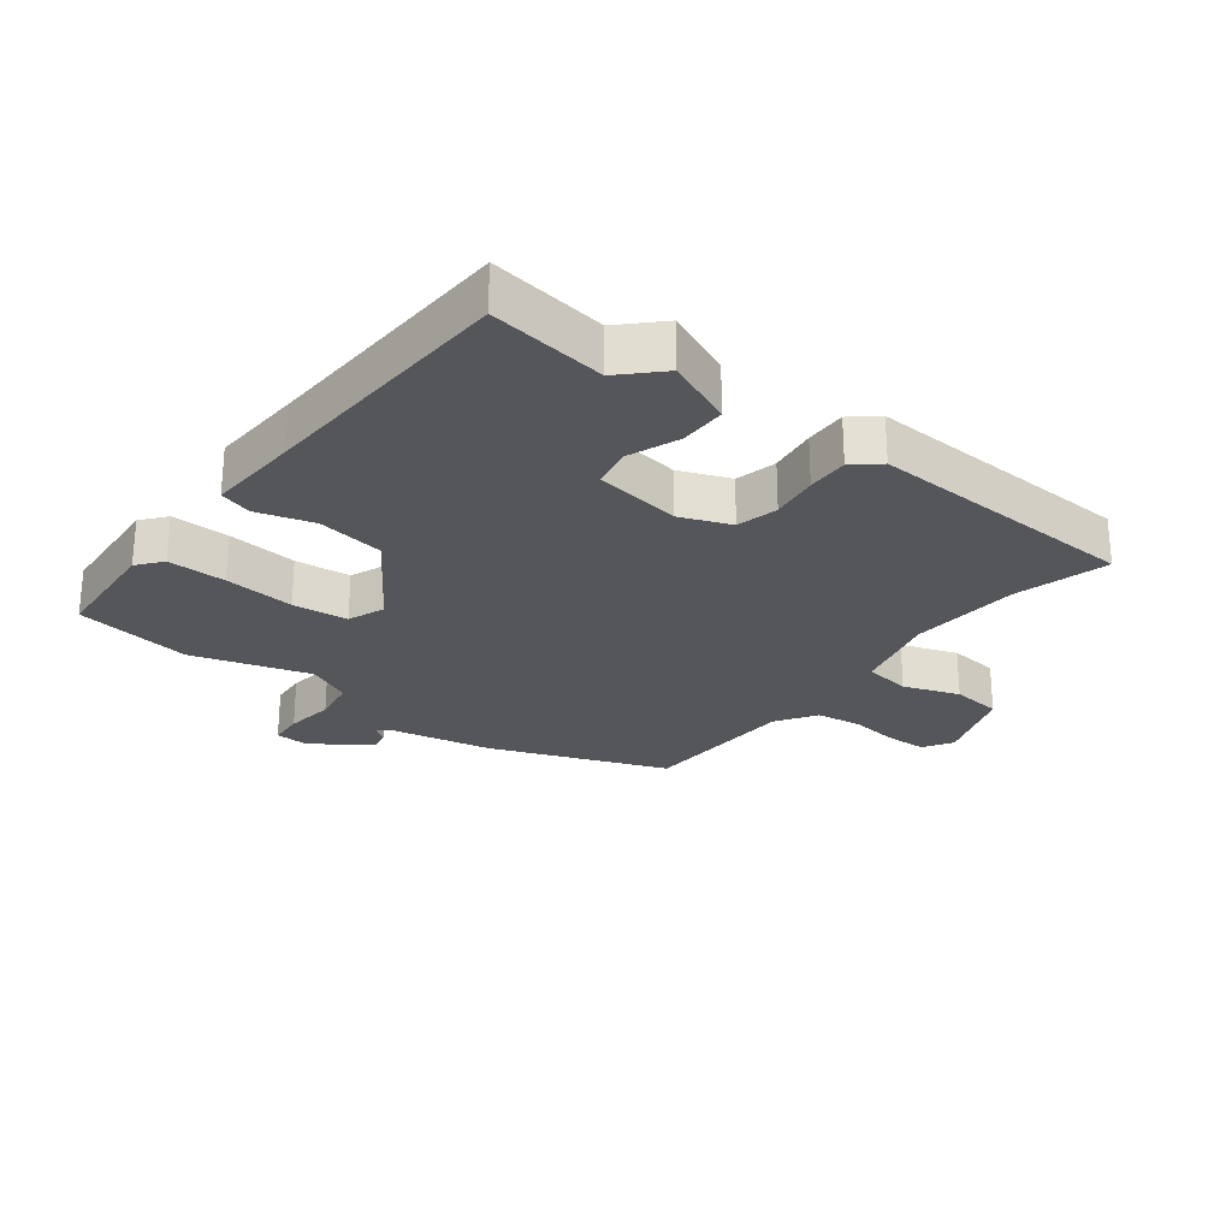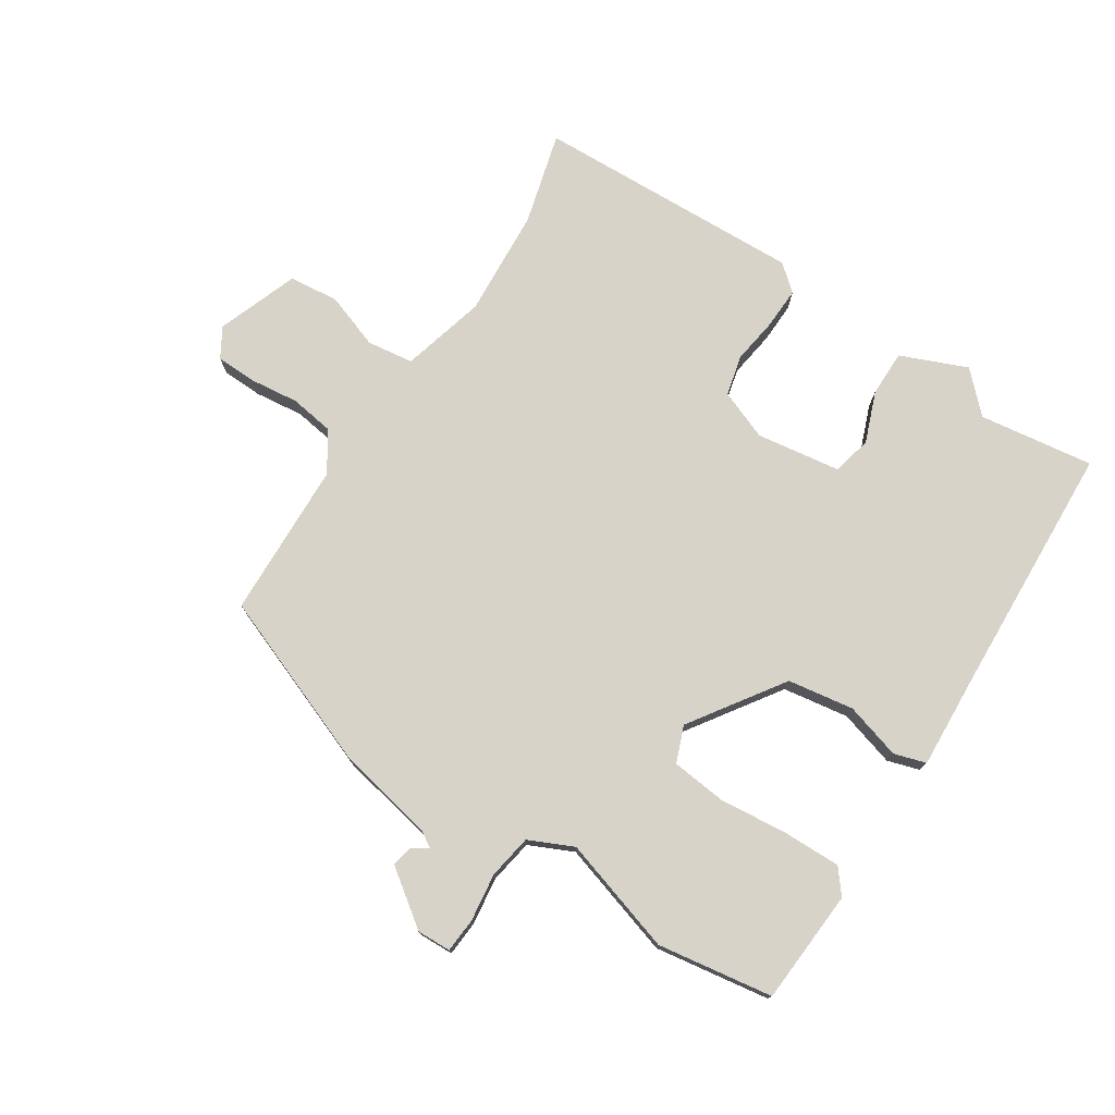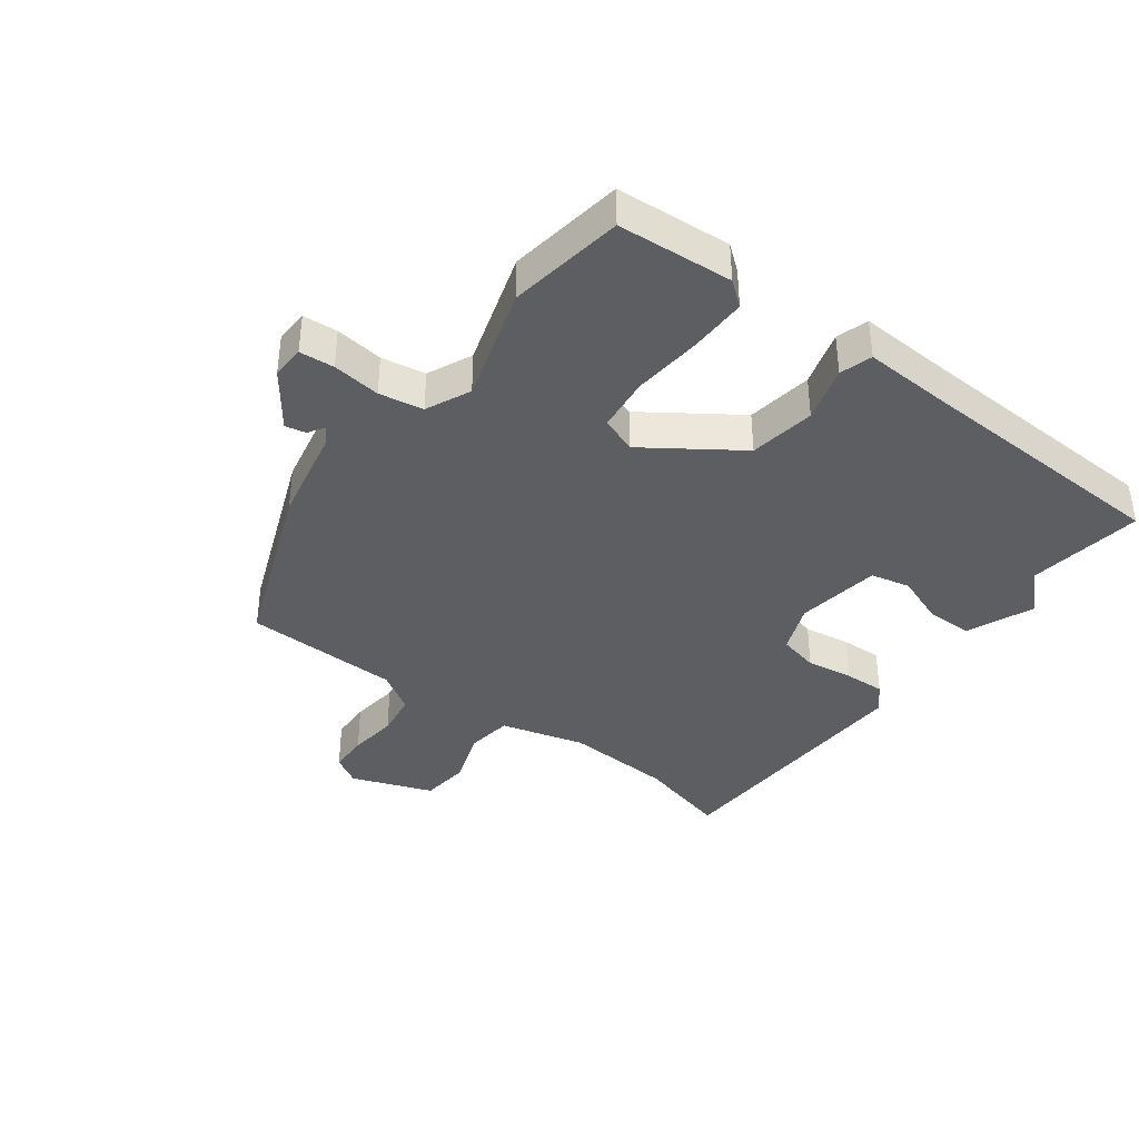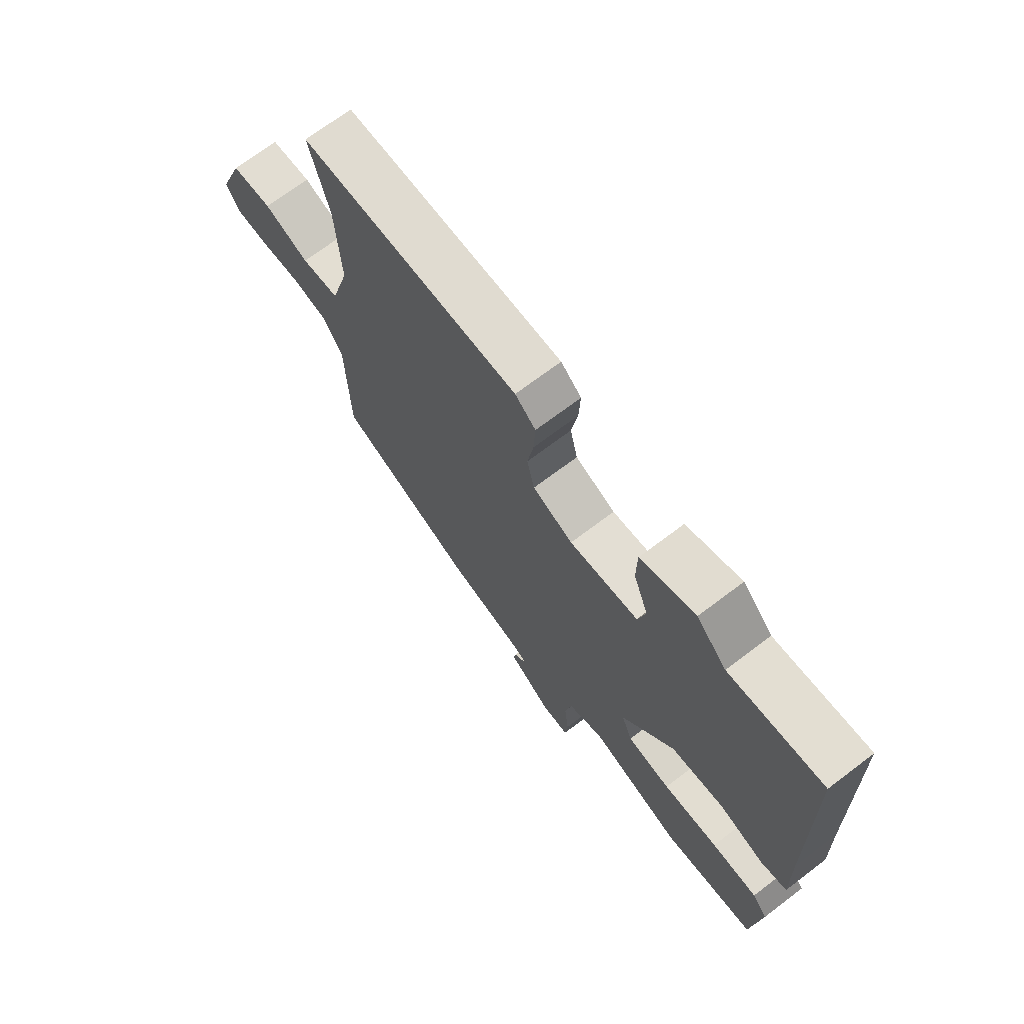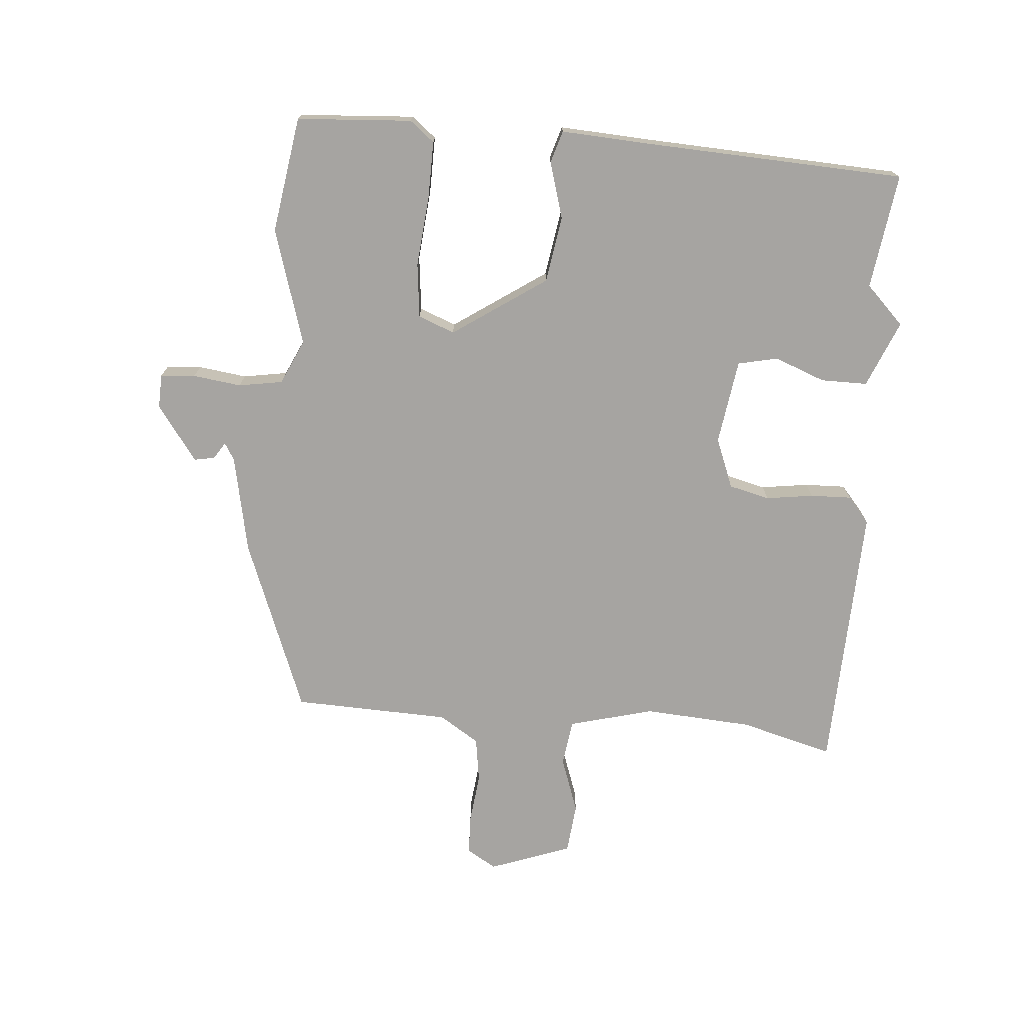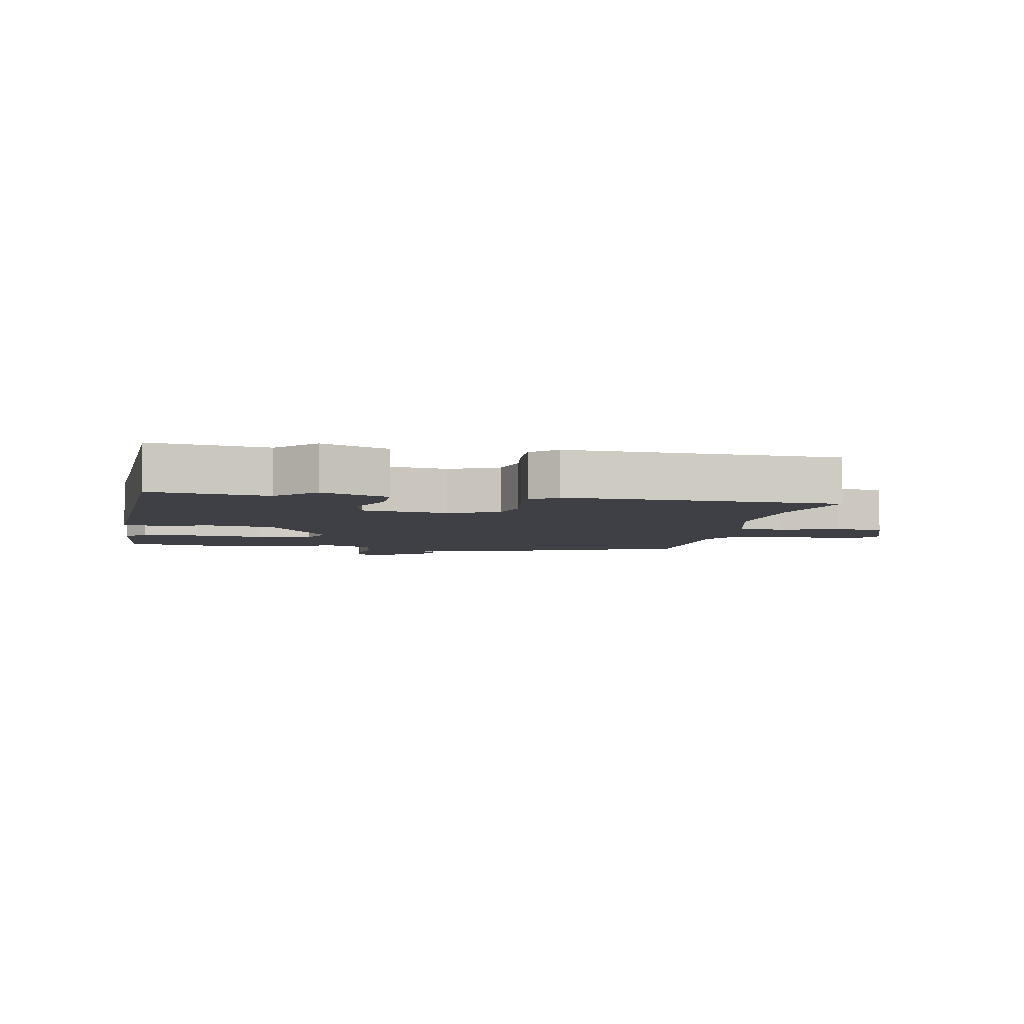
<metadata>
{"format":"obj","ext":"obj","renderer":"f3d","projection":"perspective","resolution":1024,"background":"white","views":[{"elev":-25.8,"azim":-38.6,"up":"+Y"},{"elev":75.8,"azim":-147.9,"up":"+Y"},{"elev":-38.3,"azim":-127.4,"up":"+Y"},{"elev":70.9,"azim":-127.1,"up":"+Z"},{"elev":-73.5,"azim":-95.6,"up":"+Y"},{"elev":-5.2,"azim":-11.4,"up":"+Y"}]}
</metadata>
<code>
v -0.527 0.07 0.503
v -0.341 0.07 0.48
v -0.281 0.07 0.542
v -0.173 0.07 0.499
v -0.172 0.07 0.424
v -0.202 0.07 0.342
v -0.187 0.07 0.278
v -0.05 0.07 0.26
v 0.03 0.07 0.293
v 0.045 0.07 0.359
v 0.033 0.07 0.435
v 0.03 0.07 0.501
v 0.071 0.07 0.537
v 0.507 0.07 0.528
v 0.469 0.07 0.378
v 0.46 0.07 0.202
v 0.498 0.07 0.066
v 0.573 0.07 0.057
v 0.662 0.07 0.09
v 0.743 0.07 0.083
v 0.793 0.07 -0.048
v 0.765 0.07 -0.096
v 0.7 0.07 -0.099
v 0.62 0.07 -0.091
v 0.548 0.07 -0.103
v 0.508 0.07 -0.168
v 0.503 0.07 -0.421
v 0.223 0.07 -0.534
v 0.066 0.07 -0.568
v 0.039 0.07 -0.585
v 0.066 0.07 -0.602
v 0.073 0.07 -0.635
v -0.015 0.07 -0.701
v -0.07 0.07 -0.7
v -0.075 0.07 -0.644
v -0.066 0.07 -0.566
v -0.079 0.07 -0.495
v -0.151 0.07 -0.463
v -0.337 0.07 -0.523
v -0.524 0.07 -0.497
v -0.539 0.07 -0.312
v -0.508 0.07 -0.272
v -0.415 0.07 -0.272
v -0.303 0.07 -0.281
v -0.215 0.07 -0.27
v -0.193 0.07 -0.211
v -0.297 0.07 -0.063
v -0.404 0.07 -0.048
v -0.494 0.07 -0.076
v -0.546 0.07 -0.061
v -0.54 0.07 0.087
v -0.527 0 0.503
v -0.341 0 0.48
v -0.281 0 0.542
v -0.173 0 0.499
v -0.172 0 0.424
v -0.202 0 0.342
v -0.187 0 0.278
v -0.05 0 0.26
v 0.03 0 0.293
v 0.045 0 0.359
v 0.033 0 0.435
v 0.03 0 0.501
v 0.071 0 0.537
v 0.507 0 0.528
v 0.469 0 0.378
v 0.46 0 0.202
v 0.498 0 0.066
v 0.573 0 0.057
v 0.662 0 0.09
v 0.743 0 0.083
v 0.793 0 -0.048
v 0.765 0 -0.096
v 0.7 0 -0.099
v 0.62 0 -0.091
v 0.548 0 -0.103
v 0.508 0 -0.168
v 0.503 0 -0.421
v 0.223 0 -0.534
v 0.066 0 -0.568
v 0.039 0 -0.585
v 0.066 0 -0.602
v 0.073 0 -0.635
v -0.015 0 -0.701
v -0.07 0 -0.7
v -0.075 0 -0.644
v -0.066 0 -0.566
v -0.079 0 -0.495
v -0.151 0 -0.463
v -0.337 0 -0.523
v -0.524 0 -0.497
v -0.539 0 -0.312
v -0.508 0 -0.272
v -0.415 0 -0.272
v -0.303 0 -0.281
v -0.215 0 -0.27
v -0.193 0 -0.211
v -0.297 0 -0.063
v -0.404 0 -0.048
v -0.494 0 -0.076
v -0.546 0 -0.061
v -0.54 0 0.087
f 48 49 50 51
f 47 48 51 1
f 46 47 1 2
f 41 42 43 44
f 41 44 45
f 38 39 40 41
f 38 41 45
f 37 38 45 46
f 33 34 35 36
f 33 36 37
f 30 31 32 33
f 30 33 37
f 29 30 37 46
f 26 27 28 29
f 25 26 29 46
f 21 22 23 24
f 18 19 20 21
f 17 18 21 24
f 12 13 14 15
f 10 11 12 15
f 9 10 15 16
f 8 9 16 17
f 3 4 5 6
f 3 6 7
f 2 3 7
f 46 2 7
f 17 24 25 46
f 7 8 17 46
f 102 101 100 99
f 52 102 99 98
f 53 52 98 97
f 95 94 93 92
f 96 95 92
f 92 91 90 89
f 96 92 89
f 97 96 89 88
f 87 86 85 84
f 88 87 84
f 84 83 82 81
f 88 84 81
f 97 88 81 80
f 80 79 78 77
f 97 80 77 76
f 75 74 73 72
f 72 71 70 69
f 75 72 69 68
f 66 65 64 63
f 66 63 62 61
f 67 66 61 60
f 68 67 60 59
f 57 56 55 54
f 58 57 54
f 58 54 53
f 58 53 97
f 97 76 75 68
f 97 68 59 58
f 1 52 53 2
f 2 53 54 3
f 3 54 55 4
f 4 55 56 5
f 5 56 57 6
f 6 57 58 7
f 7 58 59 8
f 8 59 60 9
f 9 60 61 10
f 10 61 62 11
f 11 62 63 12
f 12 63 64 13
f 13 64 65 14
f 14 65 66 15
f 15 66 67 16
f 16 67 68 17
f 17 68 69 18
f 18 69 70 19
f 19 70 71 20
f 20 71 72 21
f 21 72 73 22
f 22 73 74 23
f 23 74 75 24
f 24 75 76 25
f 25 76 77 26
f 26 77 78 27
f 27 78 79 28
f 28 79 80 29
f 29 80 81 30
f 30 81 82 31
f 31 82 83 32
f 32 83 84 33
f 33 84 85 34
f 34 85 86 35
f 35 86 87 36
f 36 87 88 37
f 37 88 89 38
f 38 89 90 39
f 39 90 91 40
f 40 91 92 41
f 41 92 93 42
f 42 93 94 43
f 43 94 95 44
f 44 95 96 45
f 45 96 97 46
f 46 97 98 47
f 47 98 99 48
f 48 99 100 49
f 49 100 101 50
f 50 101 102 51
f 51 102 52 1

</code>
